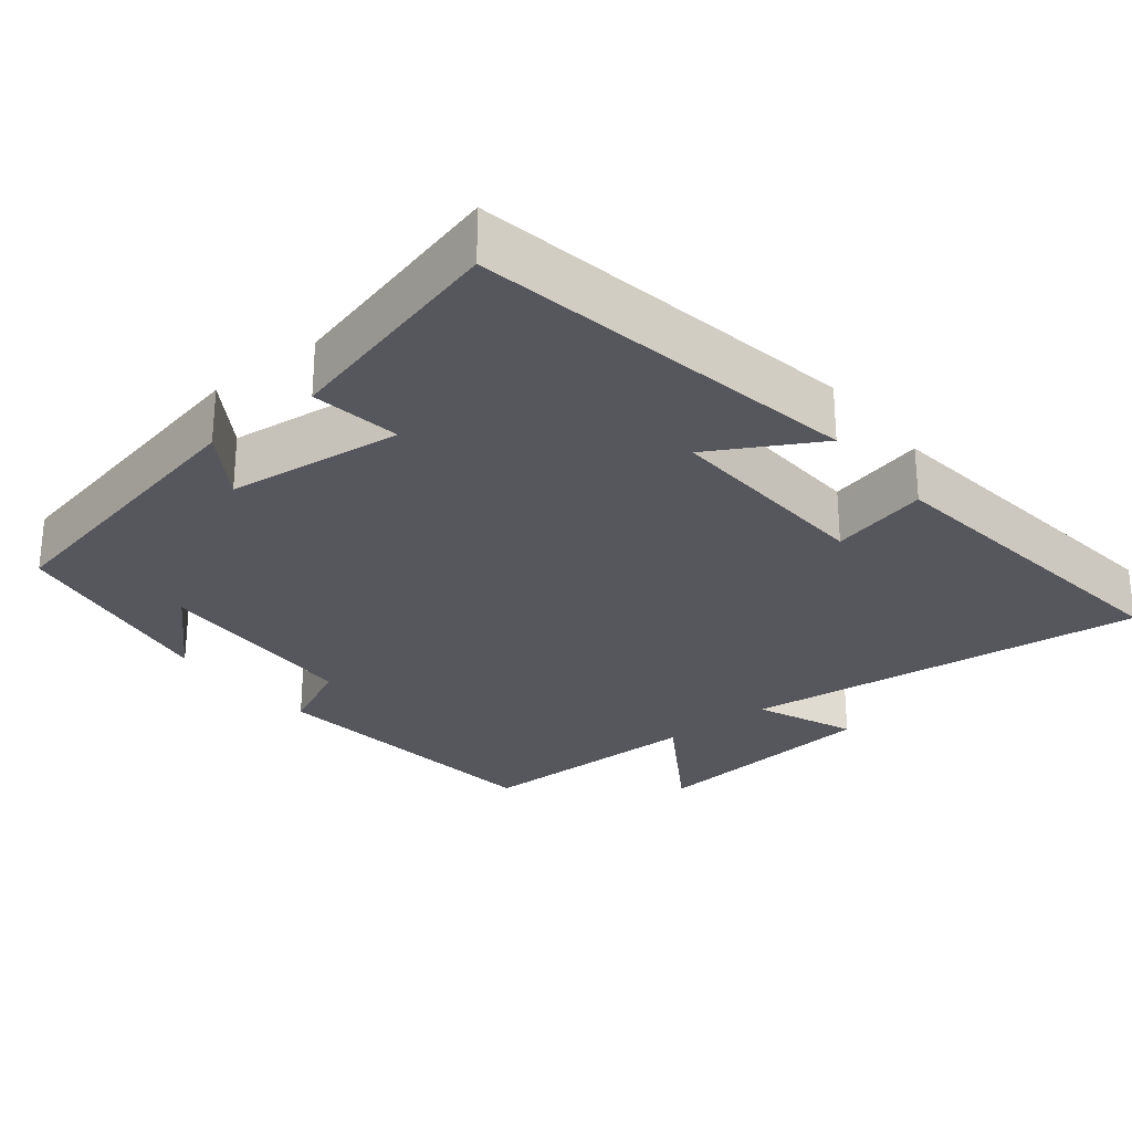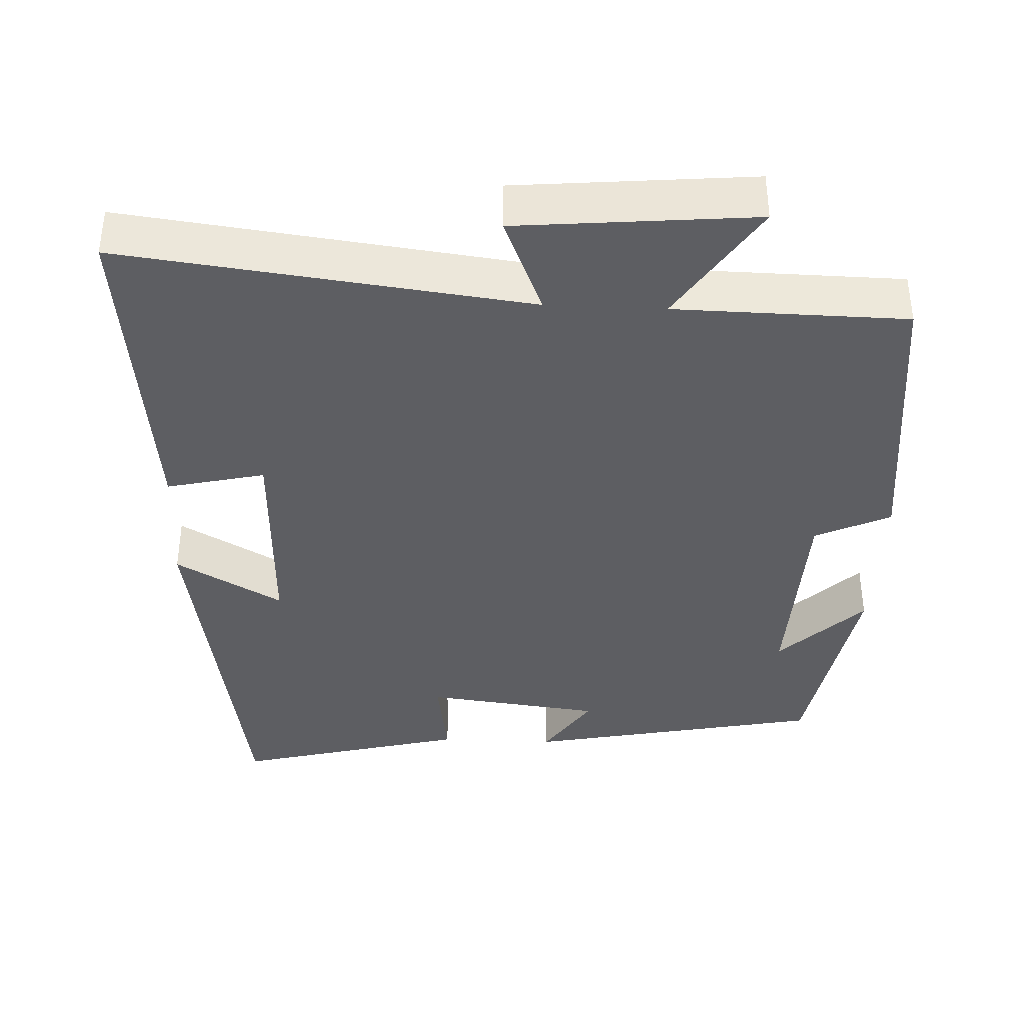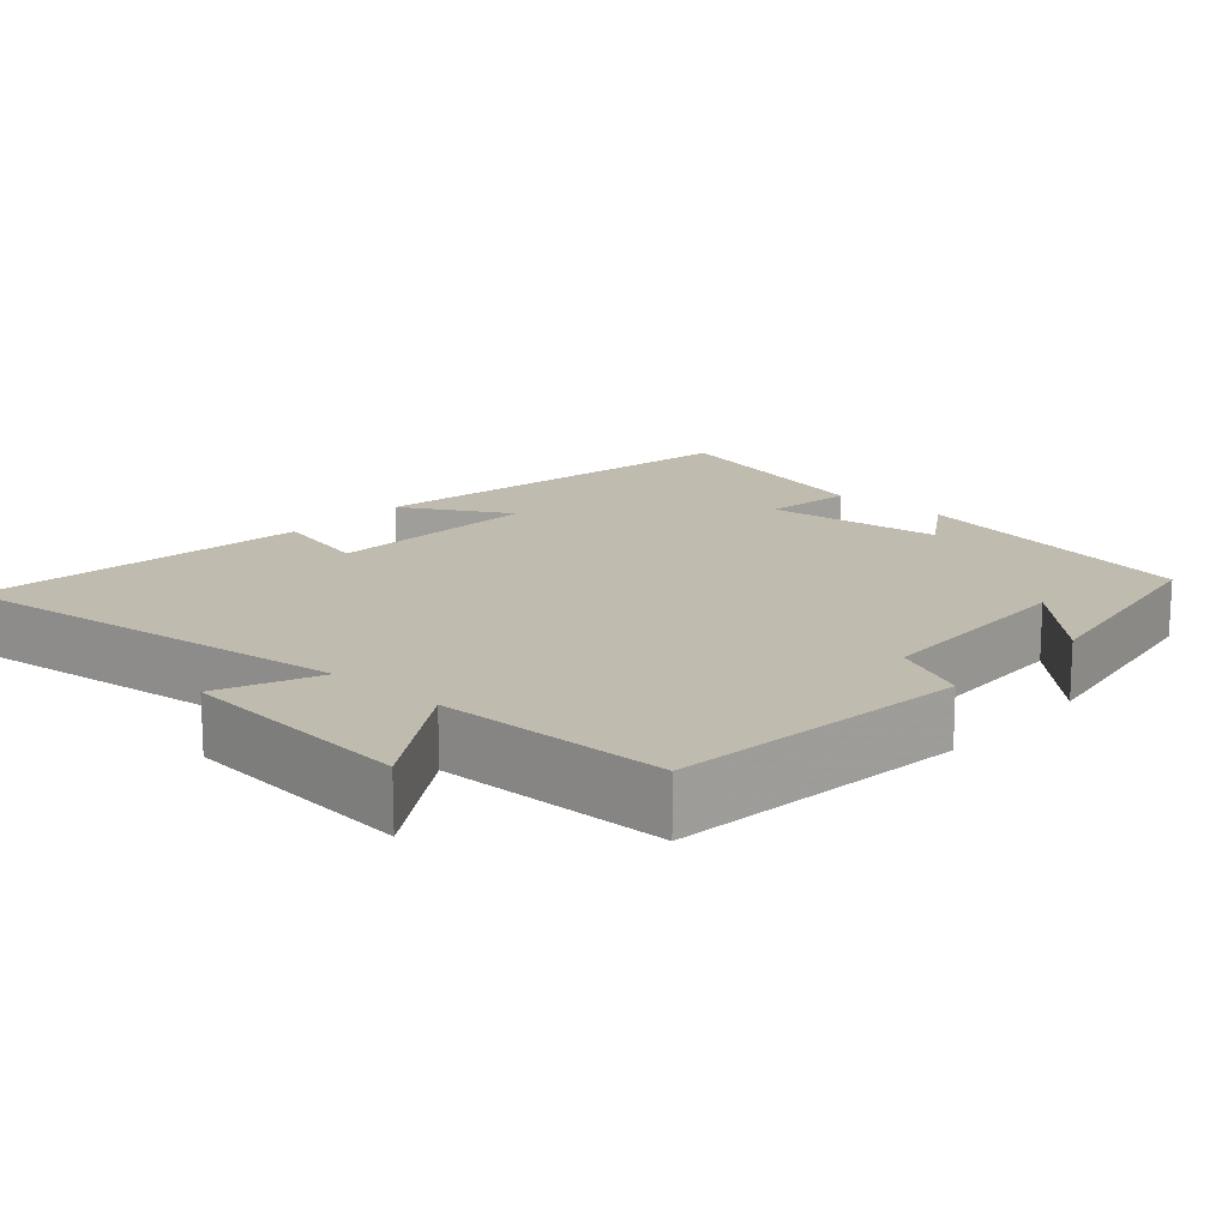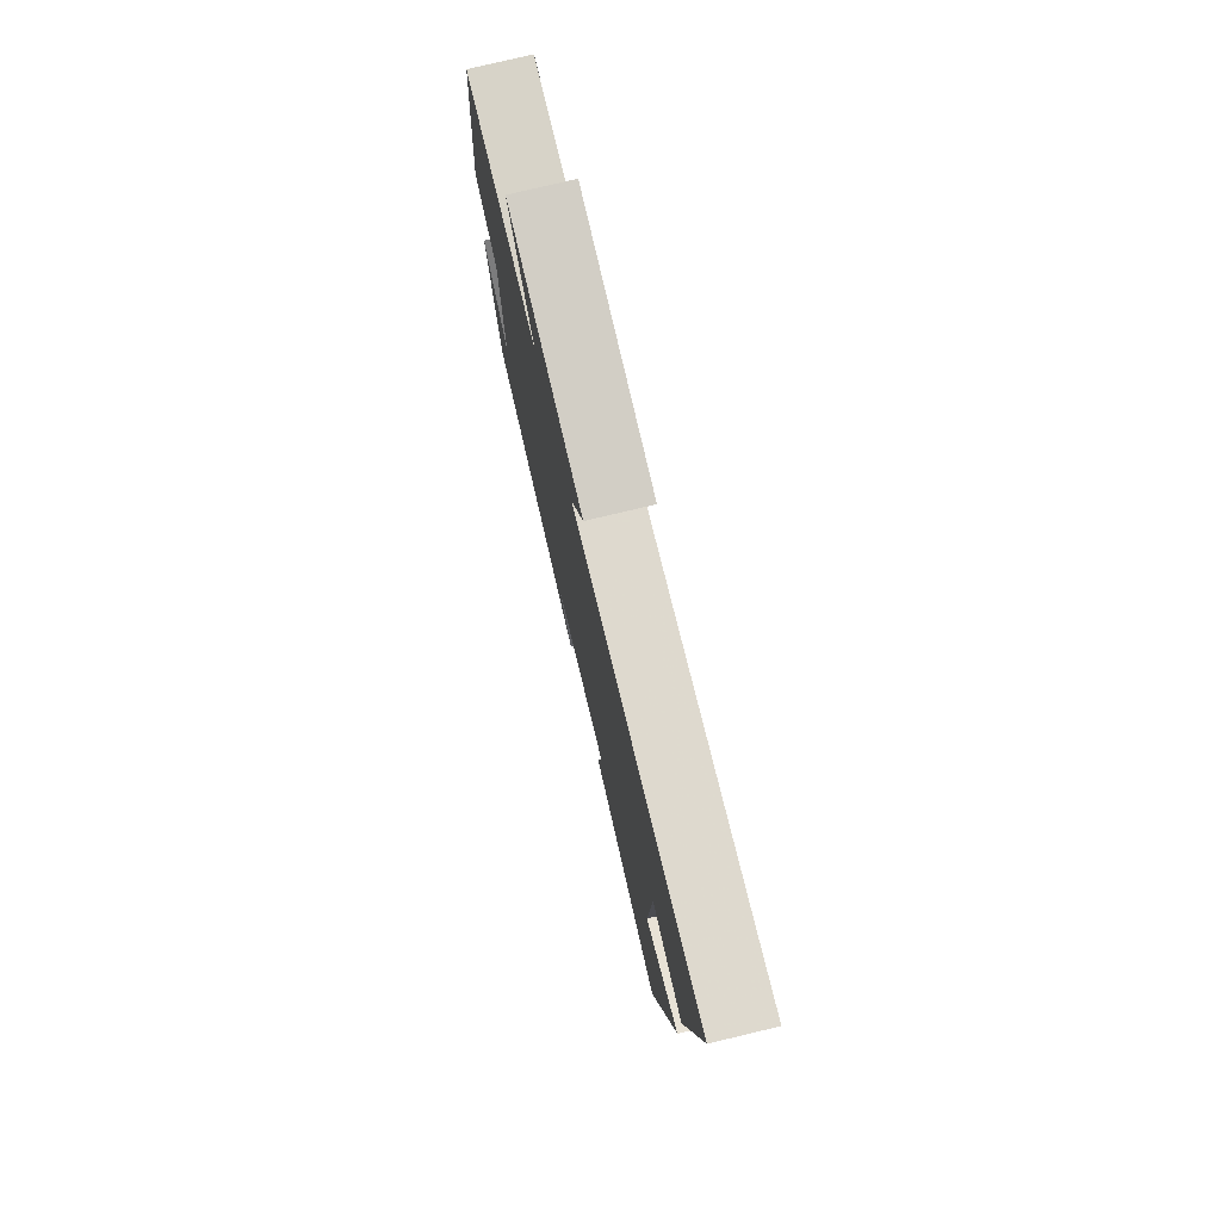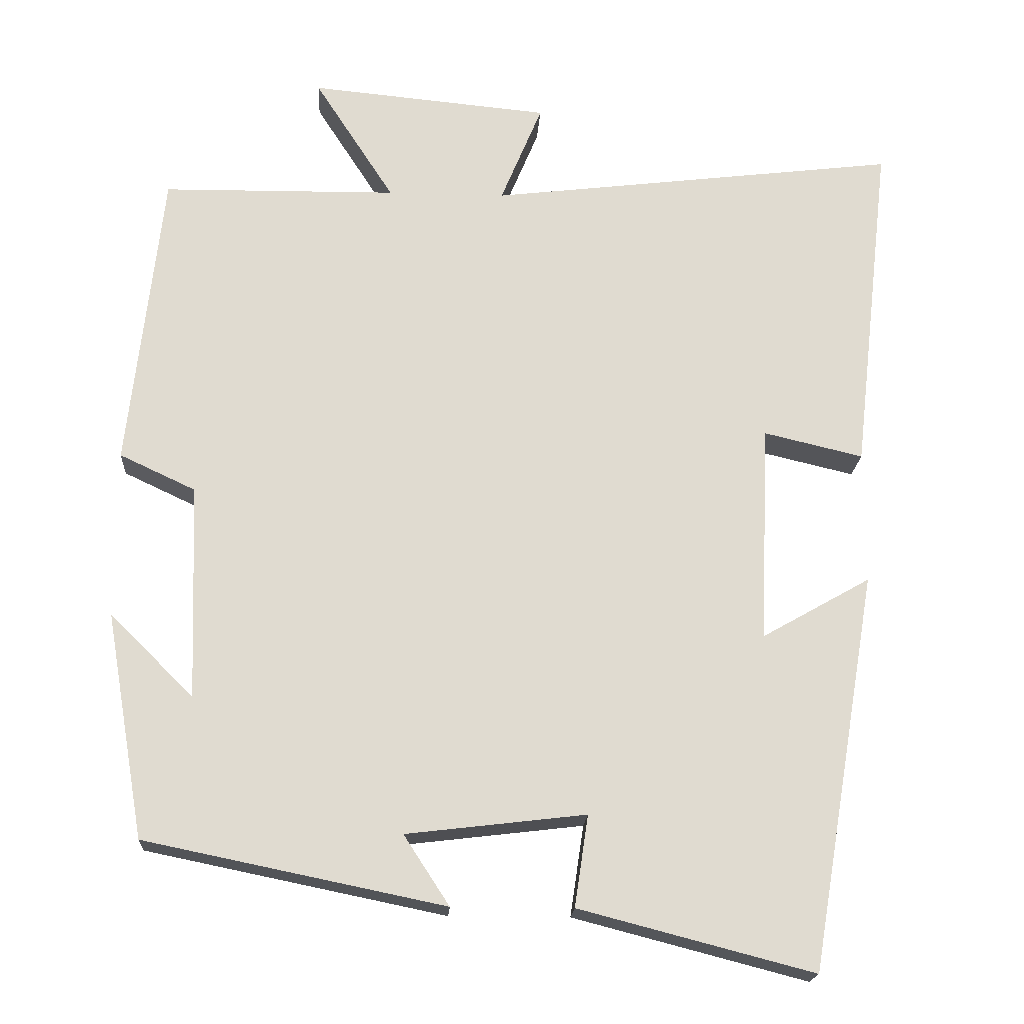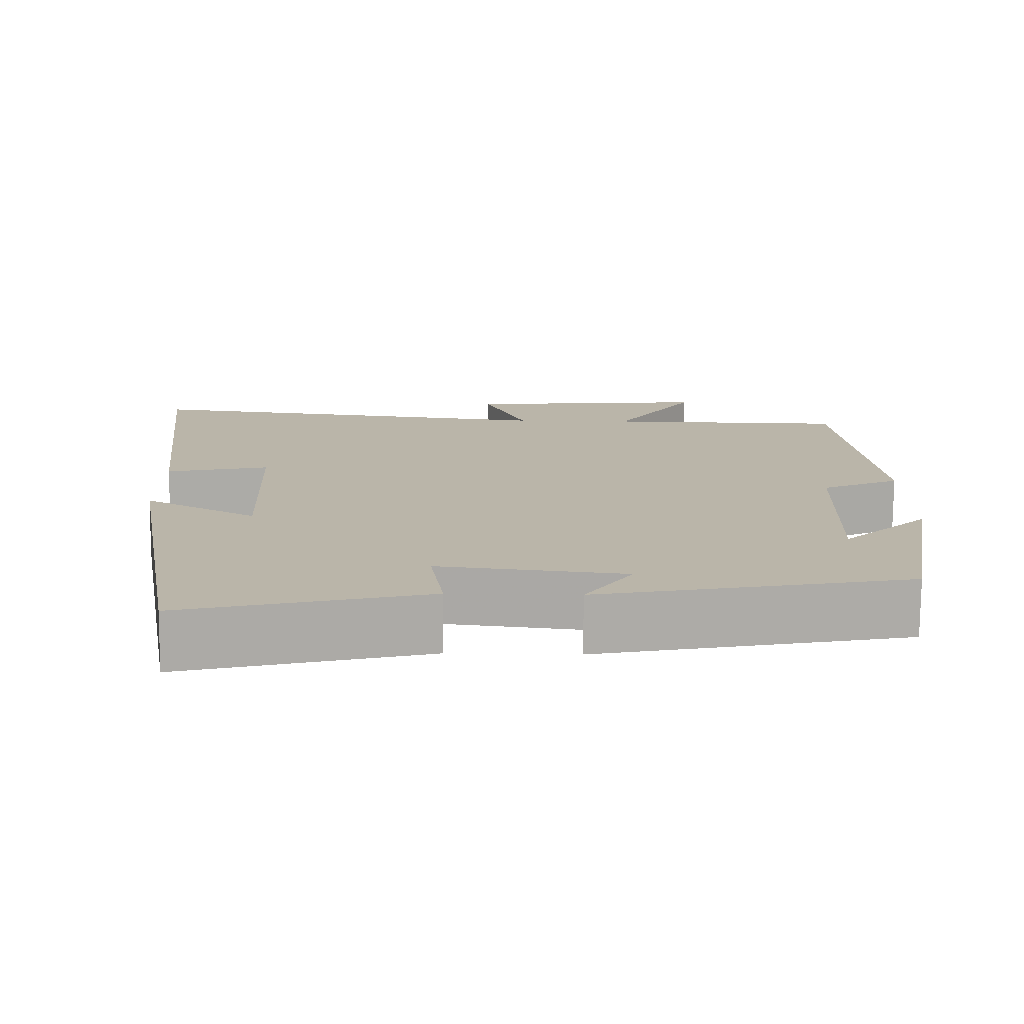
<metadata>
{"format":"obj","ext":"obj","renderer":"f3d","projection":"perspective","resolution":1024,"background":"white","views":[{"elev":-27.6,"azim":-141.1,"up":"+Y"},{"elev":-38.5,"azim":-2.7,"up":"+Y"},{"elev":15.9,"azim":41.9,"up":"+Y"},{"elev":77.6,"azim":-103.4,"up":"+Z"},{"elev":-19.4,"azim":176.7,"up":"+Z"},{"elev":-76.5,"azim":-0.5,"up":"+Z"}]}
</metadata>
<code>
v -0.411 0.07 -0.58
v -0.5 0.07 -0.057
v -0.357 0.07 -0.138
v -0.369 0.07 0.15
v -0.5 0.07 0.119
v -0.551 0.07 0.566
v -0.009 0.07 0.5
v -0.064 0.07 0.633
v 0.252 0.07 0.663
v 0.147 0.07 0.5
v 0.456 0.07 0.496
v 0.5 0.07 0.099
v 0.4 0.07 0.052
v 0.39 0.07 -0.232
v 0.5 0.07 -0.123
v 0.449 0.07 -0.419
v 0.055 0.07 -0.5
v 0.115 0.07 -0.408
v -0.121 0.07 -0.38
v -0.103 0.07 -0.5
v -0.411 0 -0.58
v -0.5 0 -0.057
v -0.357 0 -0.138
v -0.369 0 0.15
v -0.5 0 0.119
v -0.551 0 0.566
v -0.009 0 0.5
v -0.064 0 0.633
v 0.252 0 0.663
v 0.147 0 0.5
v 0.456 0 0.496
v 0.5 0 0.099
v 0.4 0 0.052
v 0.39 0 -0.232
v 0.5 0 -0.123
v 0.449 0 -0.419
v 0.055 0 -0.5
v 0.115 0 -0.408
v -0.121 0 -0.38
v -0.103 0 -0.5
f 19 20 1 2
f 18 19 2 3
f 16 17 18
f 16 18 3 4
f 14 15 16
f 14 16 4
f 13 14 4
f 10 11 12 13
f 10 13 4
f 7 8 9 10
f 7 10 4 5
f 5 6 7
f 22 21 40 39
f 23 22 39 38
f 38 37 36
f 24 23 38 36
f 36 35 34
f 24 36 34
f 24 34 33
f 33 32 31 30
f 24 33 30
f 30 29 28 27
f 25 24 30 27
f 27 26 25
f 1 21 22 2
f 2 22 23 3
f 3 23 24 4
f 4 24 25 5
f 5 25 26 6
f 6 26 27 7
f 7 27 28 8
f 8 28 29 9
f 9 29 30 10
f 10 30 31 11
f 11 31 32 12
f 12 32 33 13
f 13 33 34 14
f 14 34 35 15
f 15 35 36 16
f 16 36 37 17
f 17 37 38 18
f 18 38 39 19
f 19 39 40 20
f 20 40 21 1

</code>
